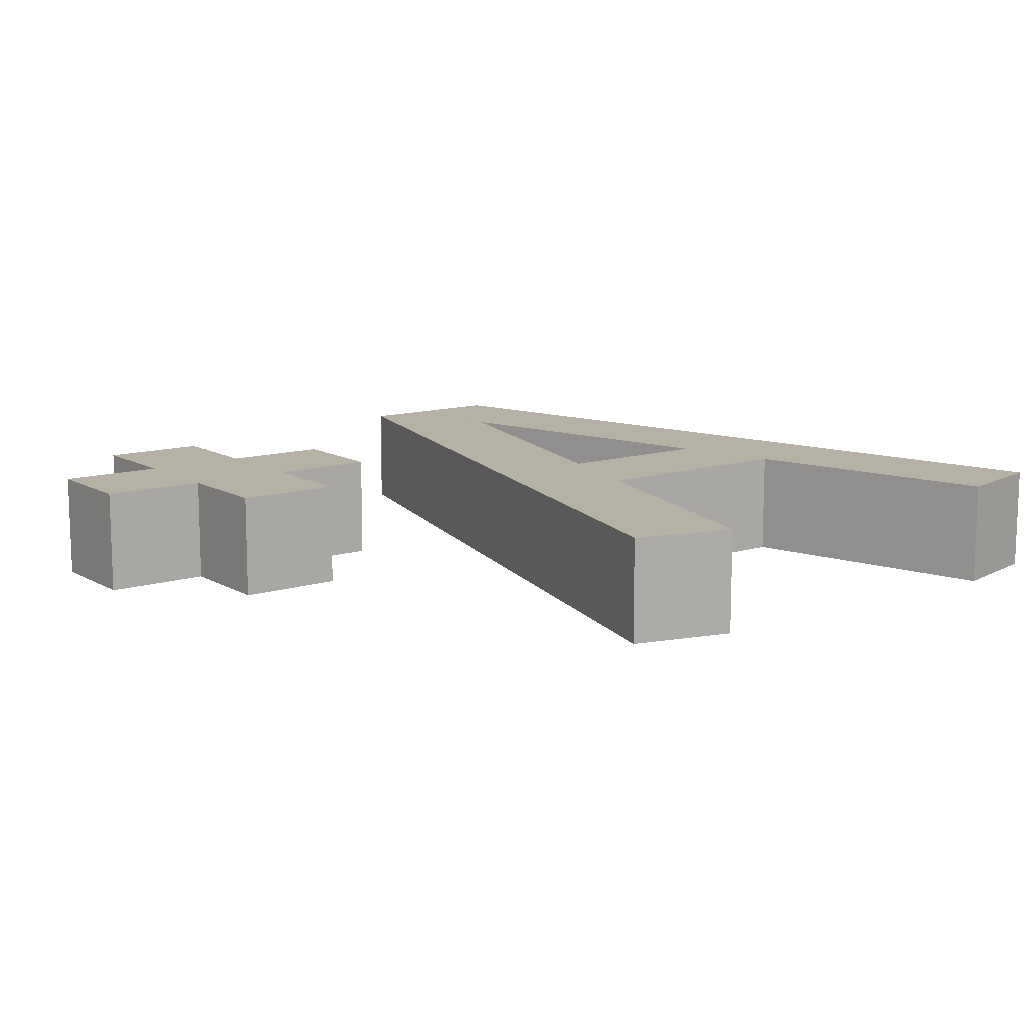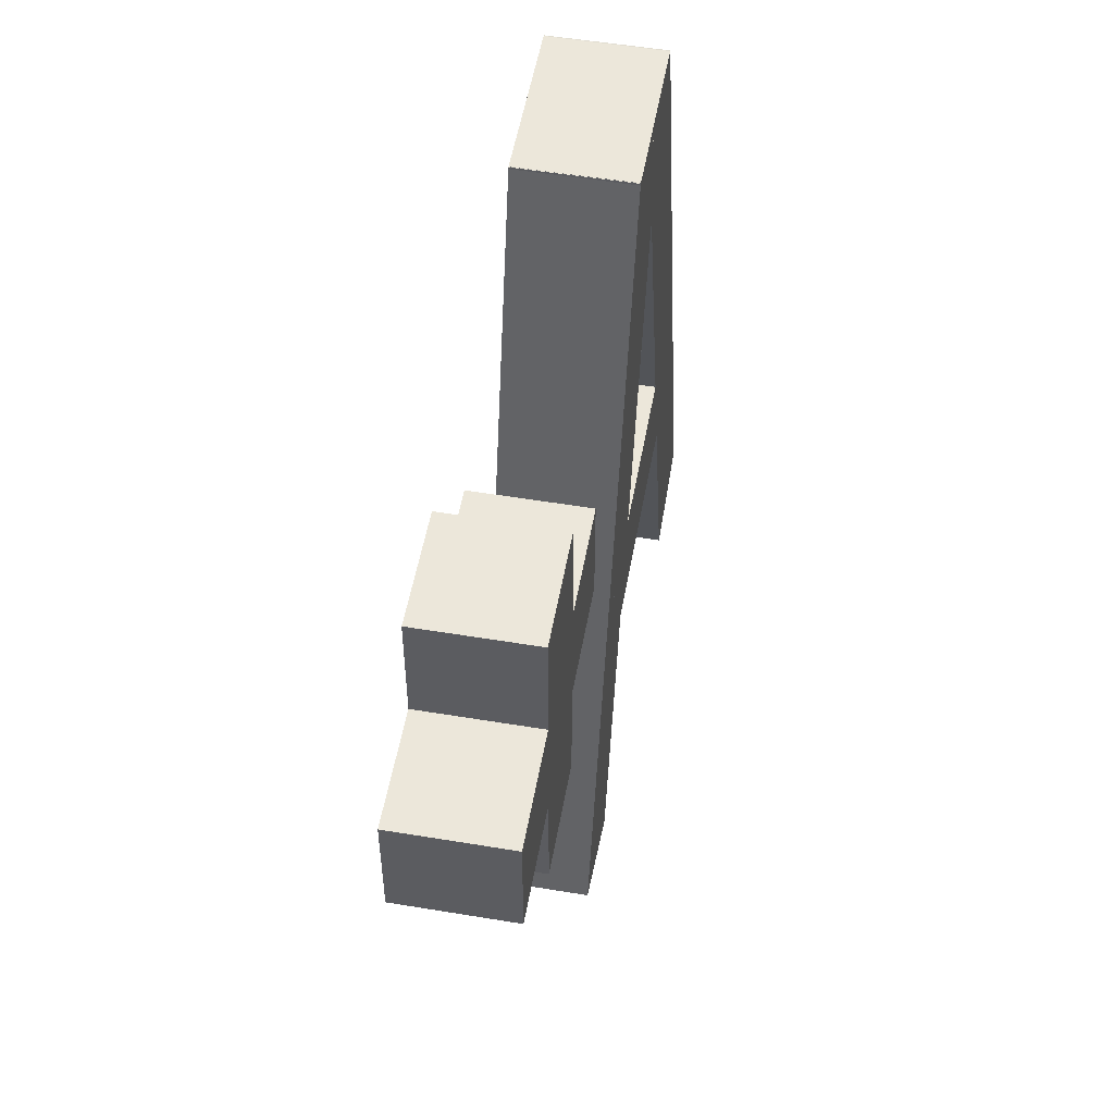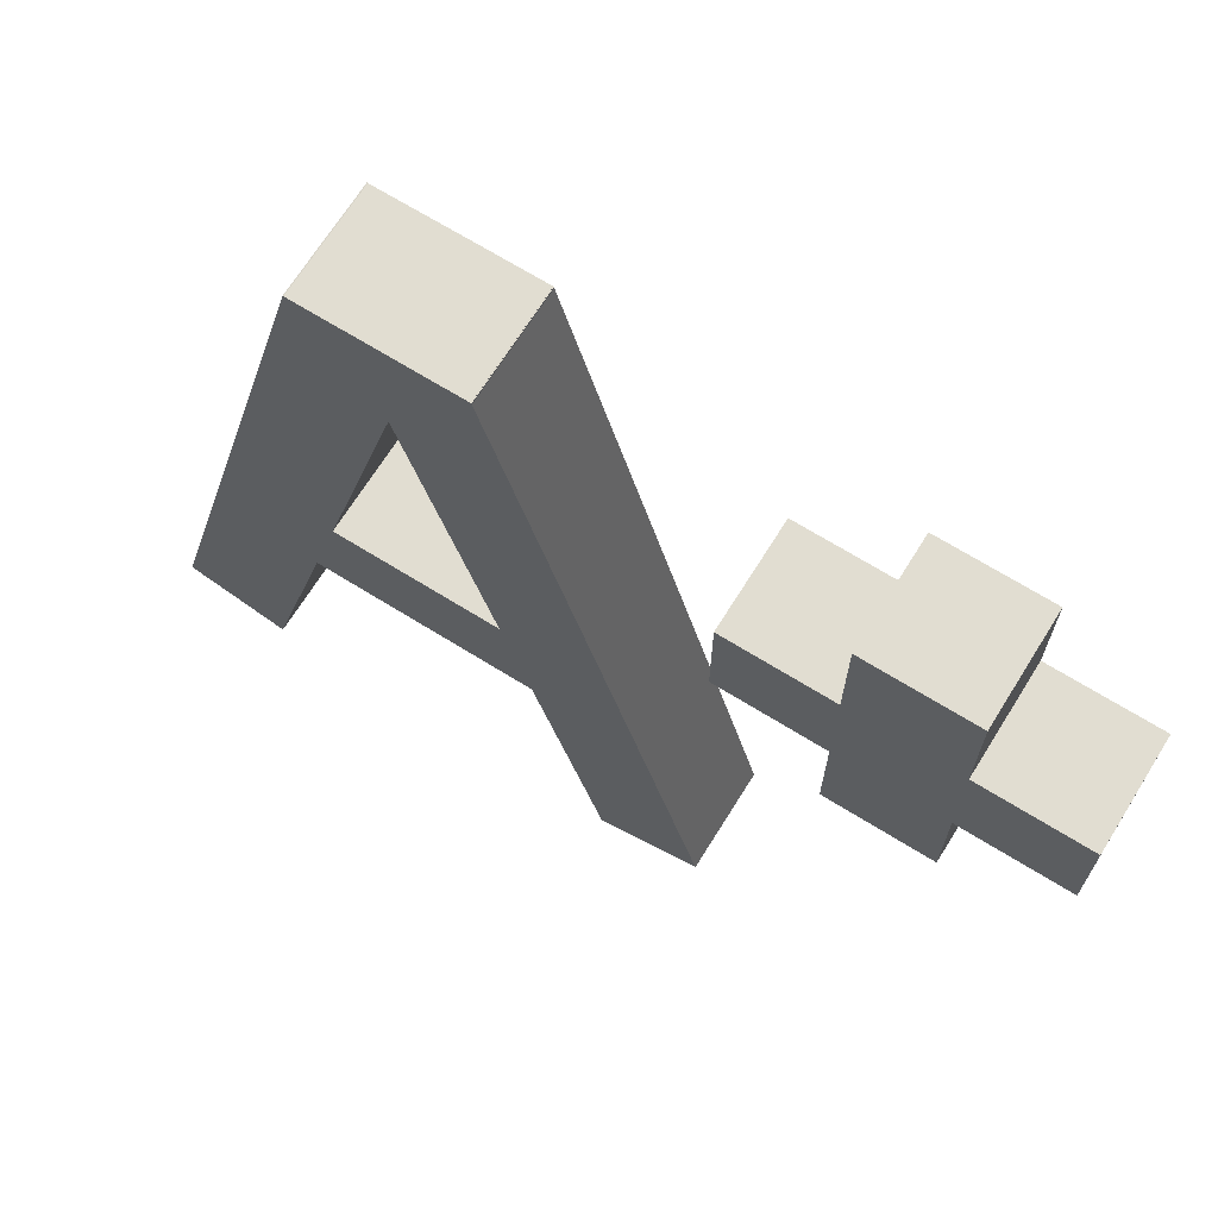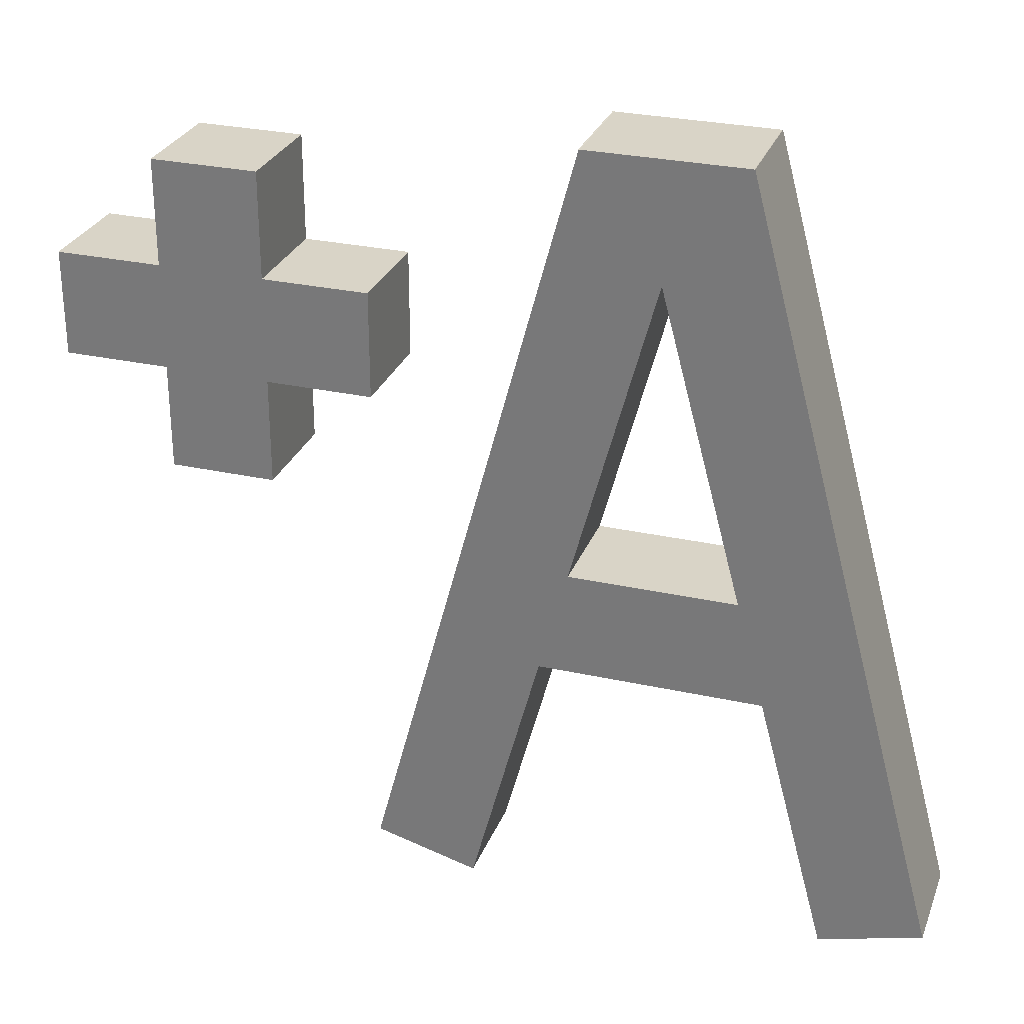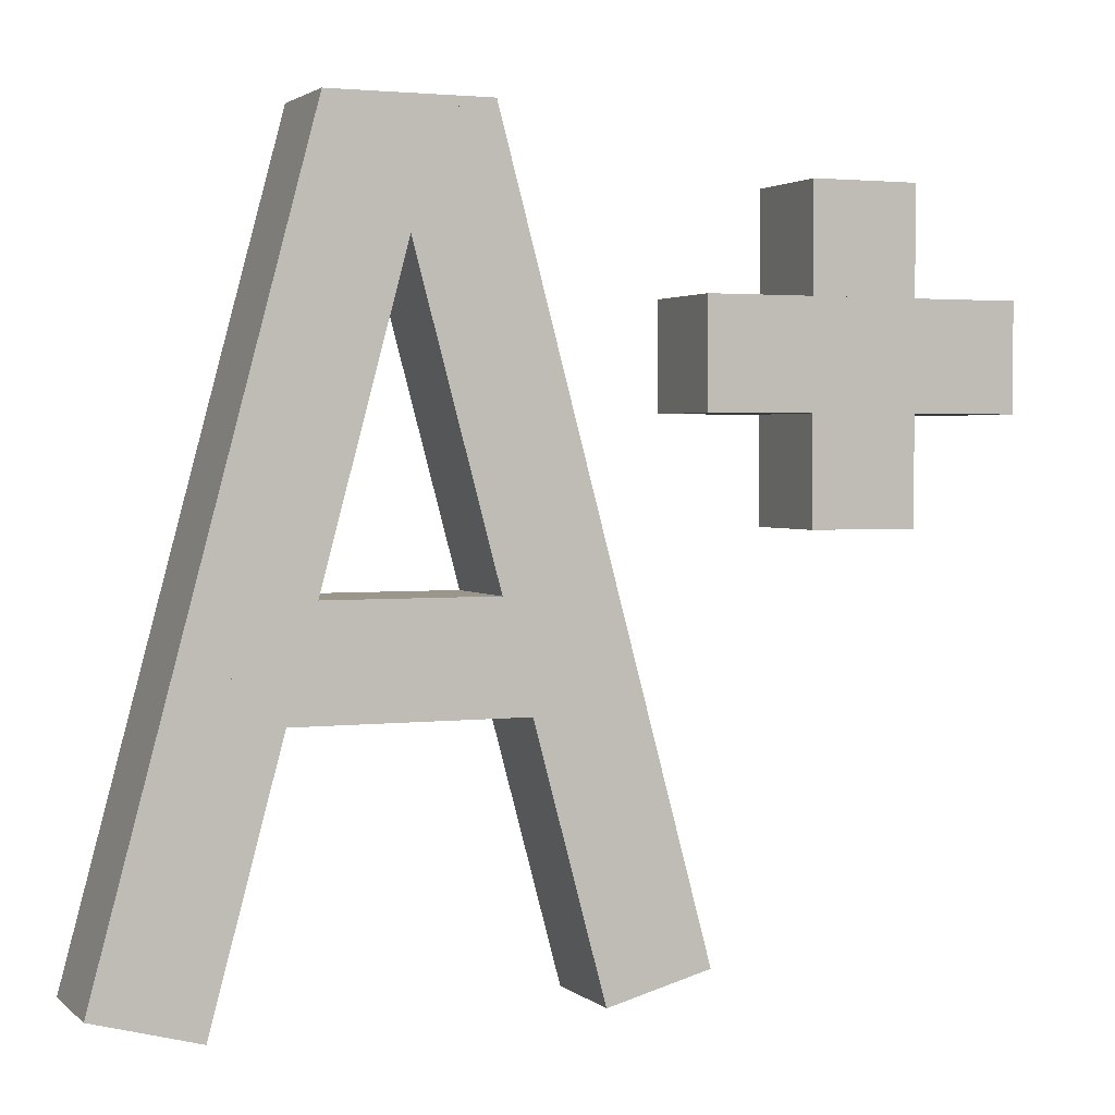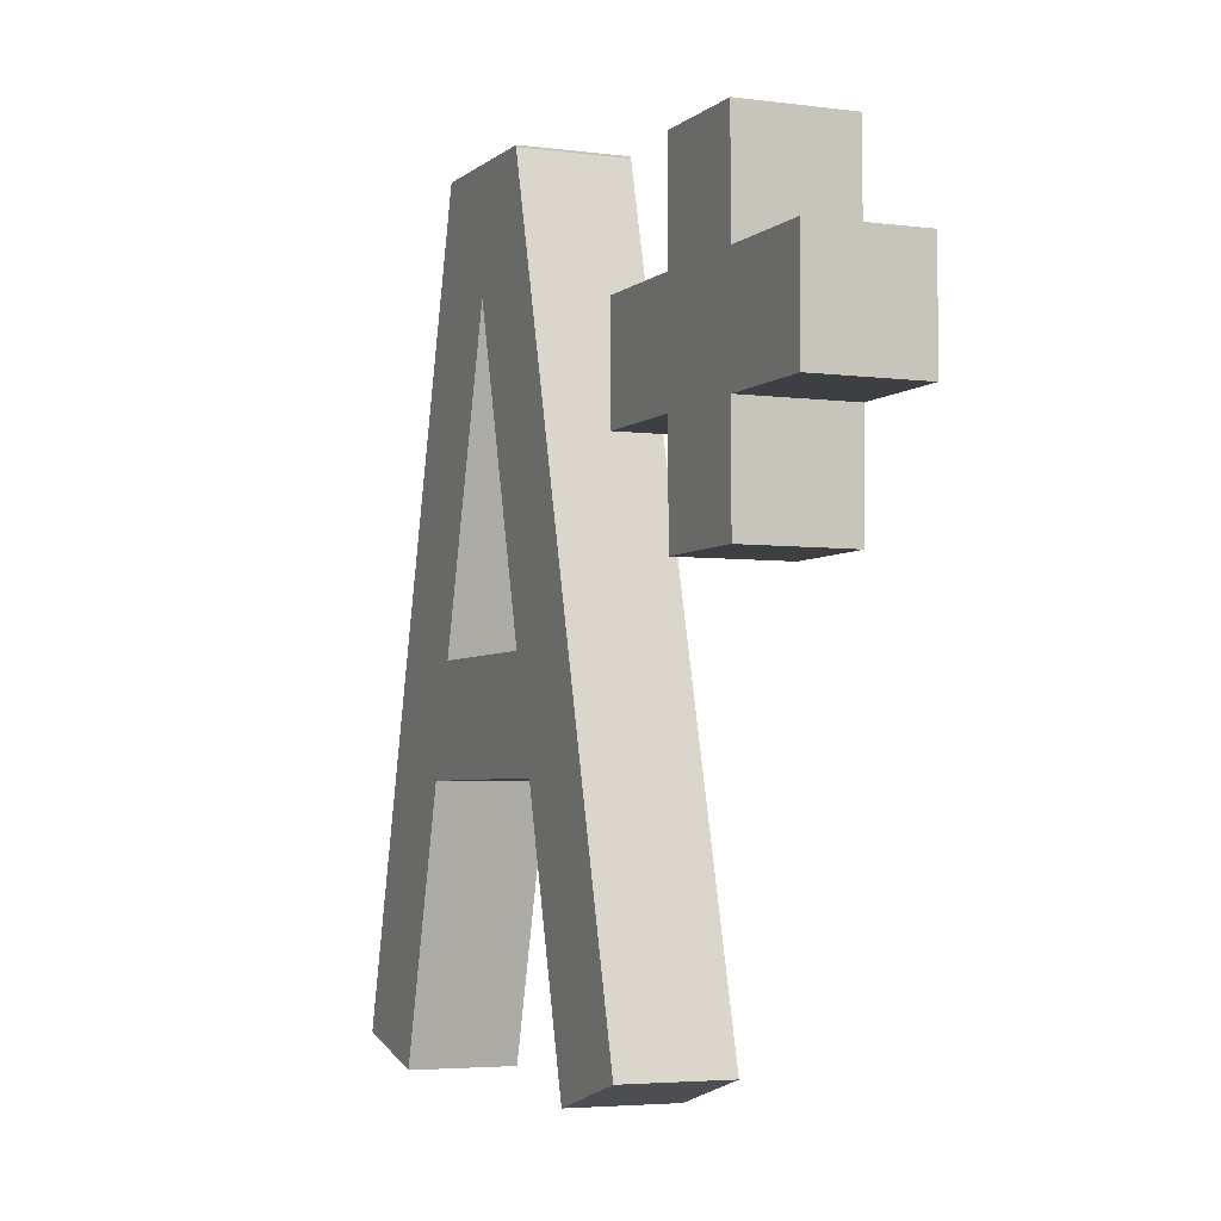
<metadata>
{"format":"obj","ext":"obj","renderer":"f3d","projection":"perspective","resolution":1024,"background":"white","views":[{"elev":11.9,"azim":-36.6,"up":"+Z"},{"elev":52.9,"azim":-79.9,"up":"+Y"},{"elev":68.7,"azim":-148.1,"up":"+Y"},{"elev":28.5,"azim":18.5,"up":"+Y"},{"elev":2.4,"azim":157.3,"up":"+Y"},{"elev":-4.1,"azim":-113.5,"up":"+Y"}]}
</metadata>
<code>
v -8.318 -9.388 77.8
v -6.518 -9.388 77.8
v -8.318 -8.788 77.8
v -6.518 -8.788 77.8
v -8.318 -8.788 77.2
v -6.518 -8.788 77.2
v -8.318 -9.388 77.2
v -6.518 -9.388 77.2
v -8.318 -8.788 77.8
v -6.518 -8.788 77.8
v -8.318 -8.788 77.2
v -6.518 -8.788 77.2
v -8.318 -9.388 77.2
v -8.318 -9.388 77.8
v -6.518 -9.388 77.8
v -6.518 -9.388 77.2
v -6.518 -9.388 77.8
v -6.518 -8.788 77.8
v -6.518 -8.788 77.2
v -6.518 -9.388 77.2
v -8.318 -9.388 77.2
v -8.318 -8.788 77.2
v -8.318 -8.788 77.8
v -8.318 -9.388 77.8
f 4 3 1
f 2 4 1
f 6 5 9
f 10 6 9
f 8 7 11
f 12 8 11
f 15 14 13
f 16 15 13
f 19 18 17
f 20 19 17
f 23 22 21
f 24 23 21
v -7.718 -8.188 77.8
v -7.718 -9.988 77.8
v -7.118 -8.188 77.8
v -7.118 -9.988 77.8
v -7.118 -8.188 77.2
v -7.118 -9.988 77.2
v -7.718 -8.188 77.2
v -7.718 -9.988 77.2
v -7.118 -8.188 77.8
v -7.118 -9.988 77.8
v -7.118 -8.188 77.2
v -7.118 -9.988 77.2
v -7.718 -8.188 77.2
v -7.718 -8.188 77.8
v -7.718 -9.988 77.8
v -7.718 -9.988 77.2
v -7.718 -9.988 77.8
v -7.118 -9.988 77.8
v -7.118 -9.988 77.2
v -7.718 -9.988 77.2
v -7.718 -8.188 77.2
v -7.118 -8.188 77.2
v -7.118 -8.188 77.8
v -7.718 -8.188 77.8
f 28 27 25
f 26 28 25
f 30 29 33
f 34 30 33
f 32 31 35
f 36 32 35
f 39 38 37
f 40 39 37
f 43 42 41
f 44 43 41
f 47 46 45
f 48 47 45
v -5.382 -8.17 77.8
v -4.497 -8.17 77.8
v -5.382 -7.87 77.8
v -4.497 -7.87 77.8
v -5.382 -7.87 77.2
v -4.497 -7.87 77.2
v -5.382 -8.17 77.2
v -4.497 -8.17 77.2
v -5.382 -7.87 77.8
v -4.497 -7.87 77.8
v -5.382 -7.87 77.2
v -4.497 -7.87 77.2
v -5.382 -8.17 77.2
v -5.382 -8.17 77.8
v -4.497 -8.17 77.8
v -4.497 -8.17 77.2
v -4.497 -8.17 77.8
v -4.497 -7.87 77.8
v -4.497 -7.87 77.2
v -4.497 -8.17 77.2
v -5.382 -8.17 77.2
v -5.382 -7.87 77.2
v -5.382 -7.87 77.8
v -5.382 -8.17 77.8
f 52 51 49
f 50 52 49
f 54 53 57
f 58 54 57
f 56 55 59
f 60 56 59
f 63 62 61
f 64 63 61
f 67 66 65
f 68 67 65
f 71 70 69
f 72 71 69
v -5.84 -10.89 77.8
v -4.04 -10.89 77.8
v -5.84 -10.29 77.8
v -4.04 -10.29 77.8
v -5.84 -10.29 77.2
v -4.04 -10.29 77.2
v -5.84 -10.89 77.2
v -4.04 -10.89 77.2
v -5.84 -10.29 77.8
v -4.04 -10.29 77.8
v -5.84 -10.29 77.2
v -4.04 -10.29 77.2
v -5.84 -10.89 77.2
v -5.84 -10.89 77.8
v -4.04 -10.89 77.8
v -4.04 -10.89 77.2
v -4.04 -10.89 77.8
v -4.04 -10.29 77.8
v -4.04 -10.29 77.2
v -4.04 -10.89 77.2
v -5.84 -10.89 77.2
v -5.84 -10.29 77.2
v -5.84 -10.29 77.8
v -5.84 -10.89 77.8
f 76 75 73
f 74 76 73
f 78 77 81
f 82 78 81
f 80 79 83
f 84 80 83
f 87 86 85
f 88 87 85
f 91 90 89
f 92 91 89
f 95 94 93
f 96 95 93
v -6.544 -12.22 77.8
v -5.965 -12.37 77.8
v -5.379 -7.869 77.8
v -4.8 -8.024 77.8
v -5.379 -7.869 77.2
v -4.8 -8.024 77.2
v -6.544 -12.22 77.2
v -5.965 -12.37 77.2
v -5.379 -7.869 77.8
v -4.8 -8.024 77.8
v -5.379 -7.869 77.2
v -4.8 -8.024 77.2
v -6.544 -12.22 77.2
v -6.544 -12.22 77.8
v -5.965 -12.37 77.8
v -5.965 -12.37 77.2
v -5.965 -12.37 77.8
v -4.8 -8.024 77.8
v -4.8 -8.024 77.2
v -5.965 -12.37 77.2
v -6.544 -12.22 77.2
v -5.379 -7.869 77.2
v -5.379 -7.869 77.8
v -6.544 -12.22 77.8
f 100 99 97
f 98 100 97
f 102 101 105
f 106 102 105
f 104 103 107
f 108 104 107
f 111 110 109
f 112 111 109
f 115 114 113
f 116 115 113
f 119 118 117
f 120 119 117
v -3.909 -12.37 77.8
v -3.33 -12.22 77.8
v -5.074 -8.024 77.8
v -4.495 -7.869 77.8
v -5.074 -8.024 77.2
v -4.495 -7.869 77.2
v -3.909 -12.37 77.2
v -3.33 -12.22 77.2
v -5.074 -8.024 77.8
v -4.495 -7.869 77.8
v -5.074 -8.024 77.2
v -4.495 -7.869 77.2
v -3.909 -12.37 77.2
v -3.909 -12.37 77.8
v -3.33 -12.22 77.8
v -3.33 -12.22 77.2
v -3.33 -12.22 77.8
v -4.495 -7.869 77.8
v -4.495 -7.869 77.2
v -3.33 -12.22 77.2
v -3.909 -12.37 77.2
v -5.074 -8.024 77.2
v -5.074 -8.024 77.8
v -3.909 -12.37 77.8
f 124 123 121
f 122 124 121
f 126 125 129
f 130 126 129
f 128 127 131
f 132 128 131
f 135 134 133
f 136 135 133
f 139 138 137
f 140 139 137
f 143 142 141
f 144 143 141

</code>
